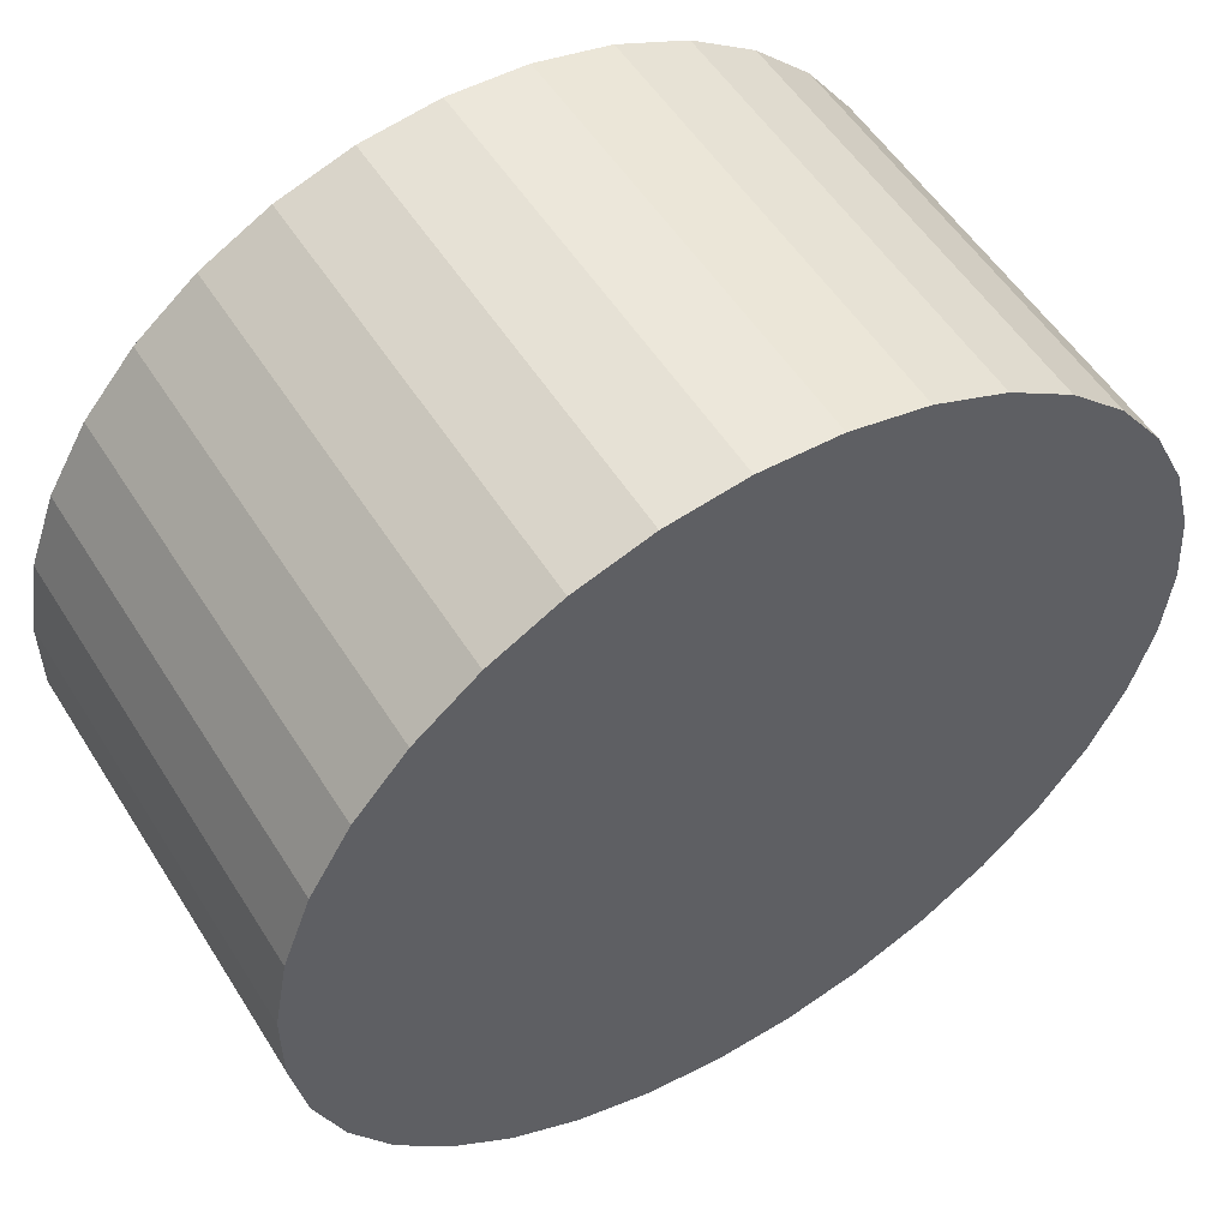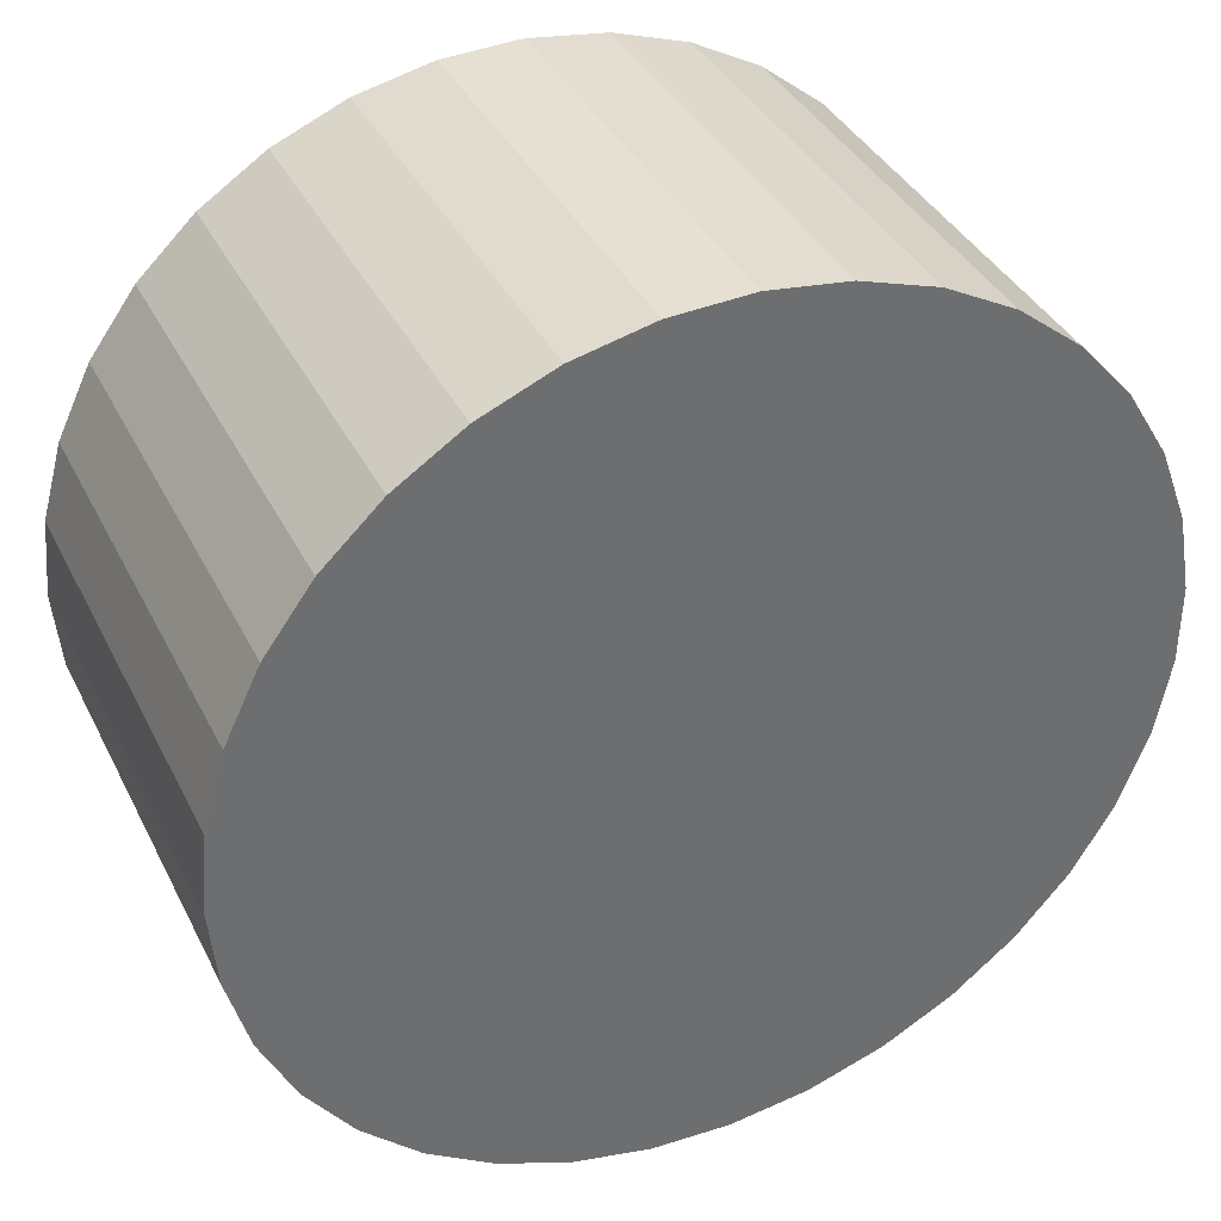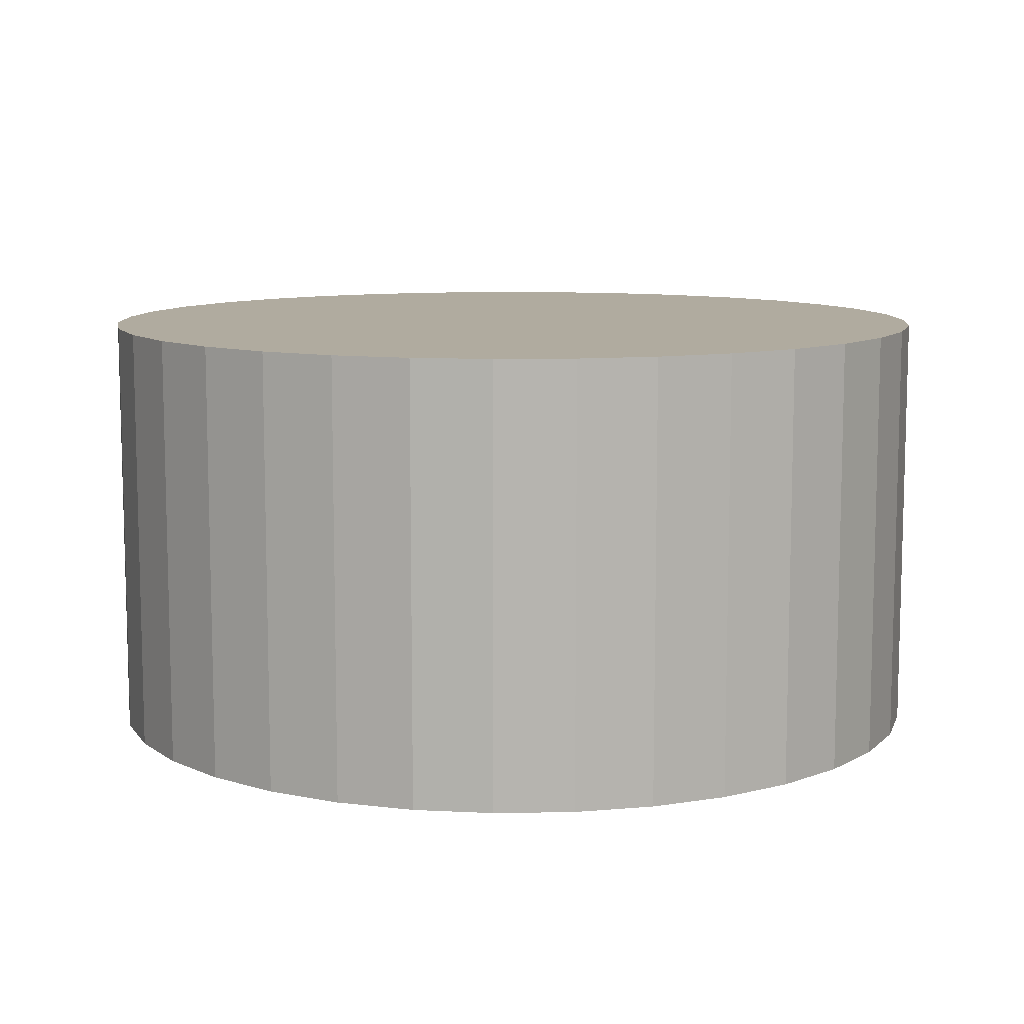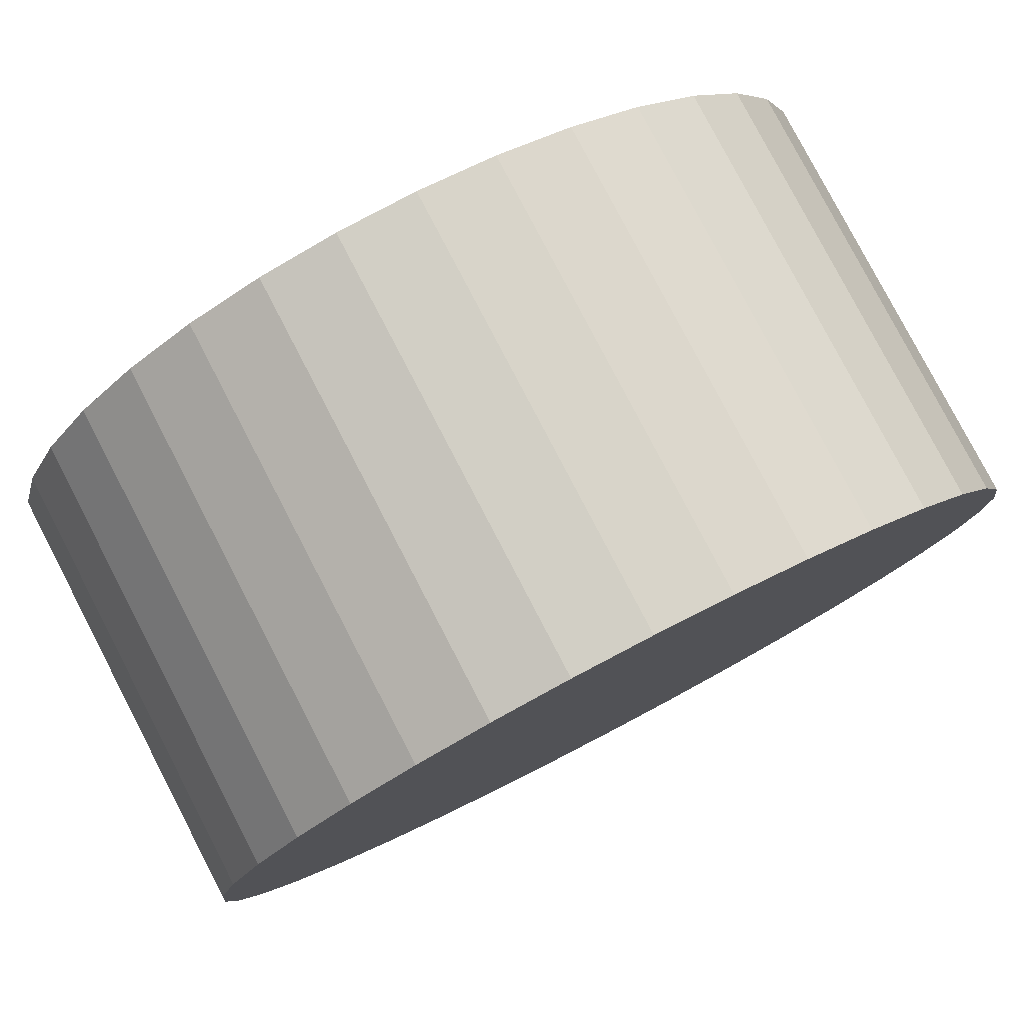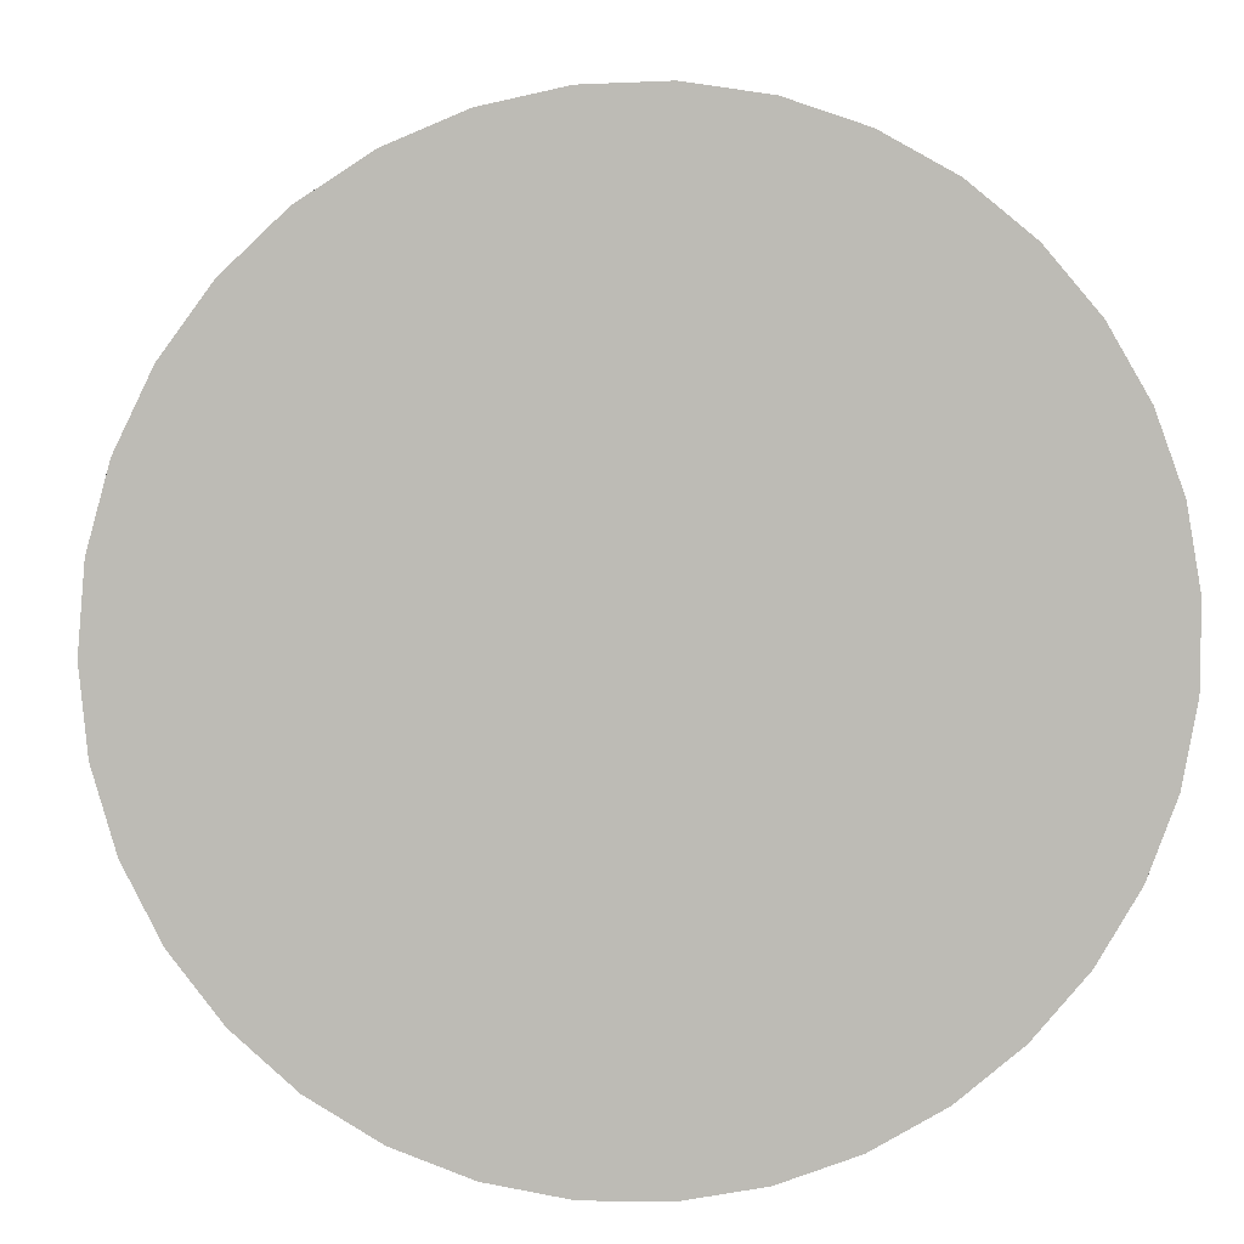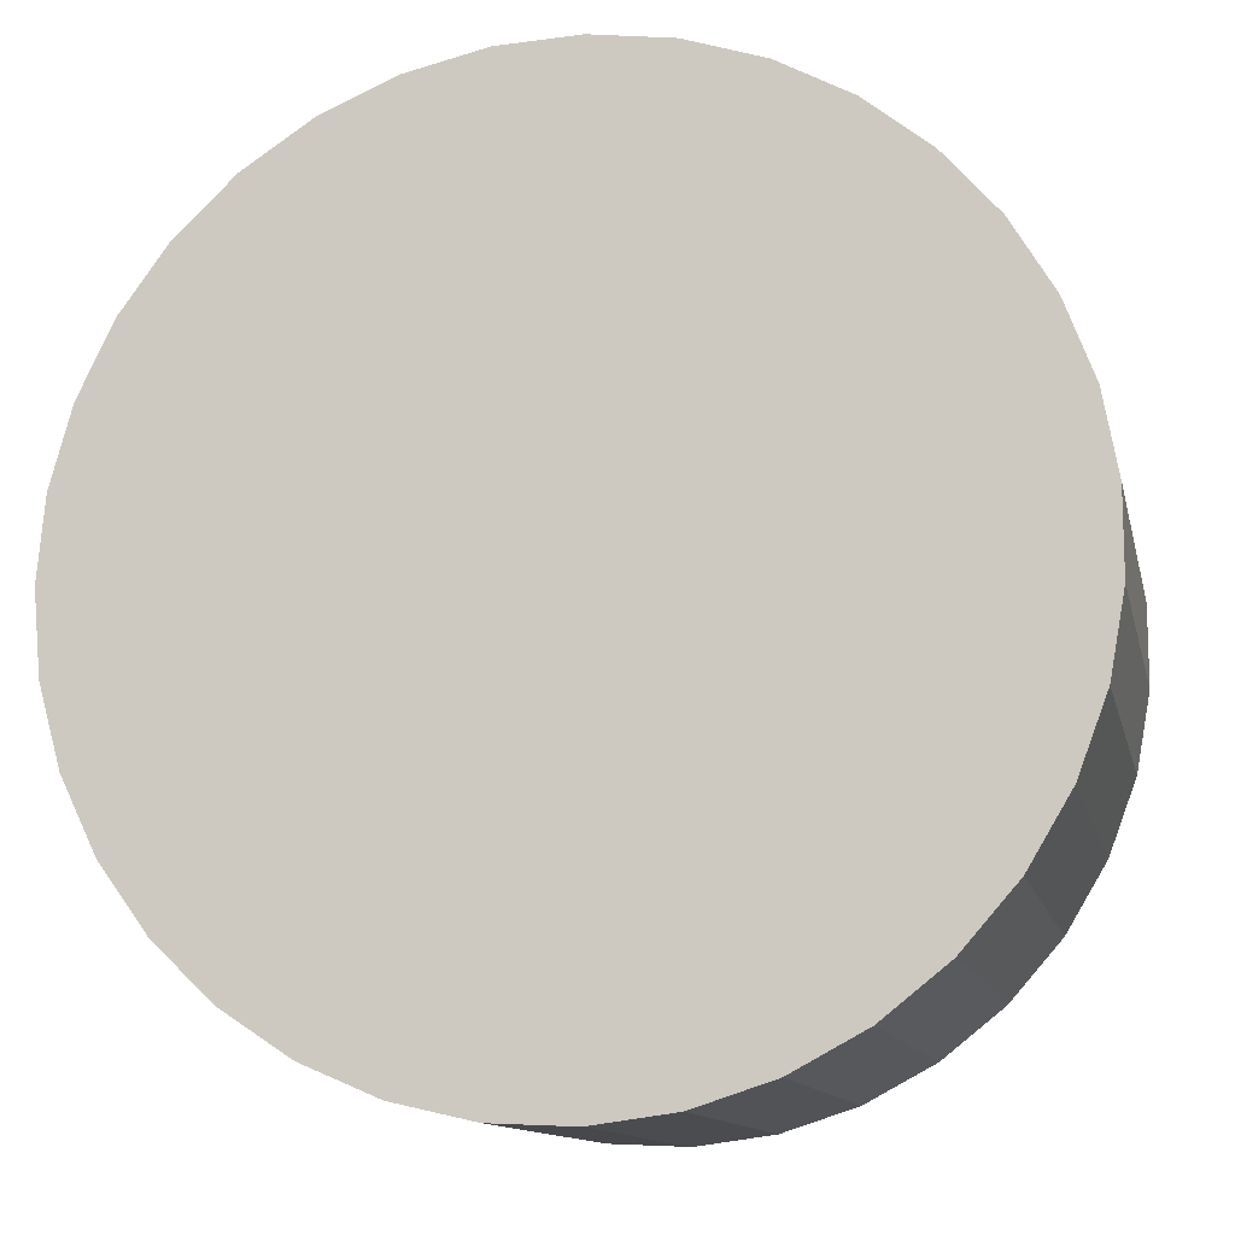
<metadata>
{"format":"obj","ext":"obj","renderer":"f3d","projection":"perspective","resolution":1024,"background":"white","views":[{"elev":54.0,"azim":-31.6,"up":"+Y"},{"elev":37.6,"azim":155.8,"up":"+Y"},{"elev":9.7,"azim":-164.7,"up":"+Z"},{"elev":79.7,"azim":152.5,"up":"+Y"},{"elev":6.4,"azim":174.5,"up":"+Y"},{"elev":-12.1,"azim":-167.7,"up":"+Y"}]}
</metadata>
<code>
v 0.1 -0 0
v 0.09839 0.01786 0
v 0.1 -0 0.1
v 0.09839 0.01786 0.1
v 0.09362 0.03514 0
v 0.09362 0.03514 0.1
v 0.08585 0.05129 0
v 0.08585 0.05129 0.1
v 0.07531 0.06579 0
v 0.07531 0.06579 0.1
v 0.06235 0.07818 0
v 0.06235 0.07818 0.1
v 0.04739 0.08806 0
v 0.04739 0.08806 0.1
v 0.0309 0.09511 0
v 0.0309 0.09511 0.1
v 0.01342 0.0991 0
v 0.01342 0.0991 0.1
v -0.004486 0.0999 0
v -0.004486 0.0999 0.1
v -0.02225 0.09749 0
v -0.02225 0.09749 0.1
v -0.0393 0.09195 0
v -0.0393 0.09195 0.1
v -0.05509 0.08346 0
v -0.05509 0.08346 0.1
v -0.06911 0.07228 0
v -0.06911 0.07228 0.1
v -0.0809 0.05878 0
v -0.0809 0.05878 0.1
v -0.0901 0.04339 0.1
v -0.0901 0.04339 0
v -0.0964 0.0266 0
v -0.0964 0.0266 0.1
v -0.0996 0.008964 0
v -0.0996 0.008964 0.1
v -0.0996 -0.008964 0
v -0.0996 -0.008964 0.1
v -0.0964 -0.0266 0
v -0.0964 -0.0266 0.1
v -0.0901 -0.04339 0
v -0.0901 -0.04339 0.1
v -0.0809 -0.05878 0
v -0.0809 -0.05878 0.1
v -0.06911 -0.07228 0
v -0.06911 -0.07228 0.1
v -0.05509 -0.08346 0
v -0.05509 -0.08346 0.1
v -0.0393 -0.09195 0
v -0.0393 -0.09195 0.1
v -0.02225 -0.09749 0
v -0.02225 -0.09749 0.1
v -0.004486 -0.0999 0
v -0.004486 -0.0999 0.1
v 0.01342 -0.0991 0.1
v 0.01342 -0.0991 0
v 0.0309 -0.09511 0
v 0.0309 -0.09511 0.1
v 0.04739 -0.08806 0.1
v 0.04739 -0.08806 0
v 0.06235 -0.07818 0
v 0.06235 -0.07818 0.1
v 0.07531 -0.06579 0
v 0.07531 -0.06579 0.1
v 0.08585 -0.05129 0
v 0.08585 -0.05129 0.1
v 0.09362 -0.03514 0.1
v 0.09362 -0.03514 0
v 0.09839 -0.01786 0
v 0.09839 -0.01786 0.1
f 1 2 3
f 3 2 4
f 4 5 6
f 2 5 4
f 6 7 8
f 5 7 6
f 8 9 10
f 7 9 8
f 10 11 12
f 9 11 10
f 12 13 14
f 11 13 12
f 13 15 14
f 14 15 16
f 16 17 18
f 15 17 16
f 18 19 20
f 17 19 18
f 20 21 22
f 19 21 20
f 21 23 22
f 22 23 24
f 24 25 26
f 23 25 24
f 26 27 28
f 25 27 26
f 28 29 30
f 30 29 31
f 27 29 28
f 29 32 31
f 31 33 34
f 32 33 31
f 34 35 36
f 33 35 34
f 36 37 38
f 35 37 36
f 38 39 40
f 37 39 38
f 40 41 42
f 39 41 40
f 42 43 44
f 41 43 42
f 44 45 46
f 43 45 44
f 46 47 48
f 45 47 46
f 48 49 50
f 47 49 48
f 50 51 52
f 49 51 50
f 52 53 54
f 54 53 55
f 51 53 52
f 53 56 55
f 55 57 58
f 58 57 59
f 56 57 55
f 57 60 59
f 59 61 62
f 60 61 59
f 62 63 64
f 61 63 62
f 63 65 64
f 64 65 66
f 66 65 67
f 65 68 67
f 68 69 67
f 67 69 70
f 69 1 70
f 70 1 3
f 1 9 2
f 2 9 5
f 5 9 7
f 11 9 13
f 13 9 15
f 15 9 17
f 17 9 19
f 19 9 21
f 21 9 23
f 23 9 25
f 25 9 27
f 27 9 29
f 29 9 32
f 32 9 33
f 33 9 35
f 35 9 37
f 37 9 39
f 39 9 41
f 41 9 43
f 43 9 45
f 45 9 47
f 47 9 49
f 49 9 51
f 51 9 53
f 53 9 56
f 56 9 57
f 57 9 60
f 60 9 61
f 61 9 63
f 63 9 65
f 65 9 68
f 68 9 69
f 69 9 1
f 10 3 4
f 10 4 6
f 10 6 8
f 10 12 14
f 10 14 16
f 10 16 18
f 10 18 20
f 10 20 22
f 10 22 24
f 10 24 26
f 10 26 28
f 10 28 30
f 10 30 31
f 10 31 34
f 10 34 36
f 10 36 38
f 10 38 40
f 10 40 42
f 10 42 44
f 10 44 46
f 10 46 48
f 10 48 50
f 10 50 52
f 10 52 54
f 10 54 55
f 10 55 58
f 10 58 59
f 10 59 62
f 10 62 64
f 10 64 66
f 10 66 67
f 10 67 70
f 10 70 3

</code>
